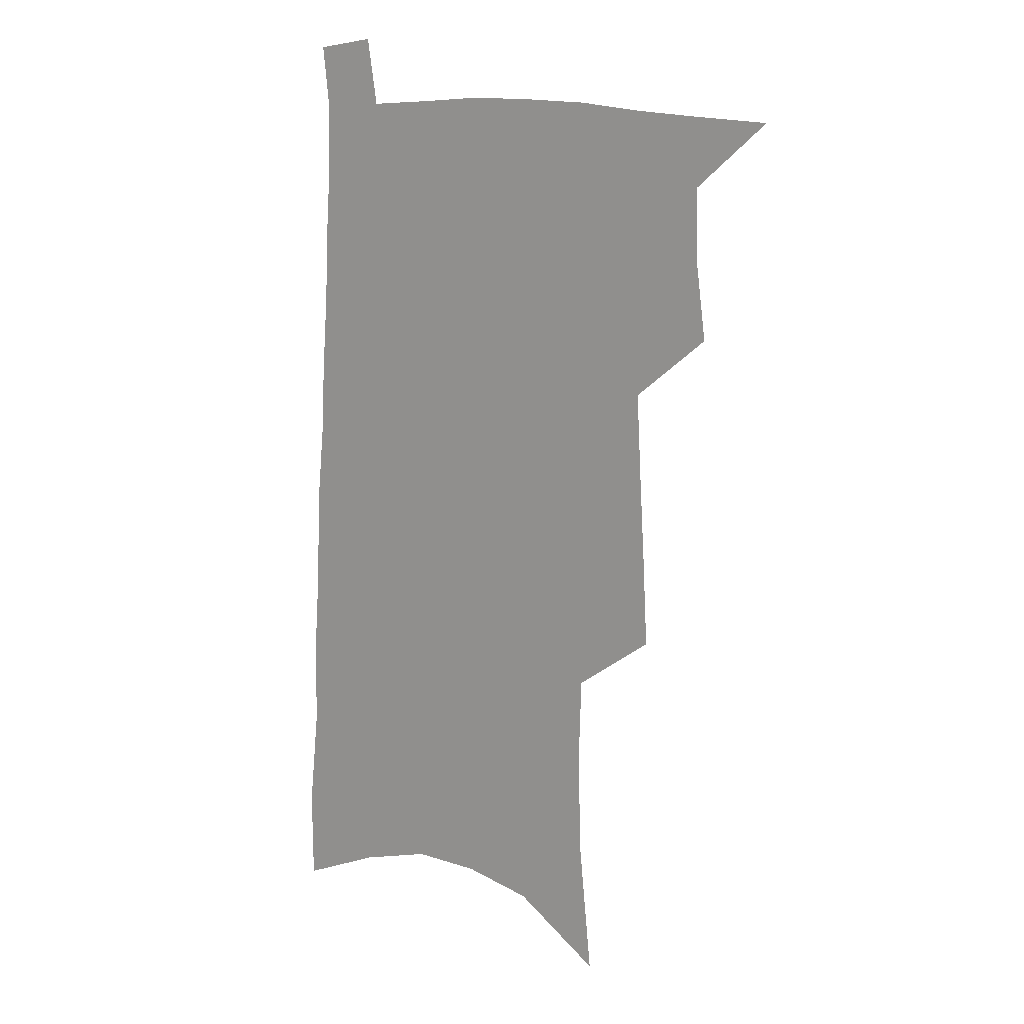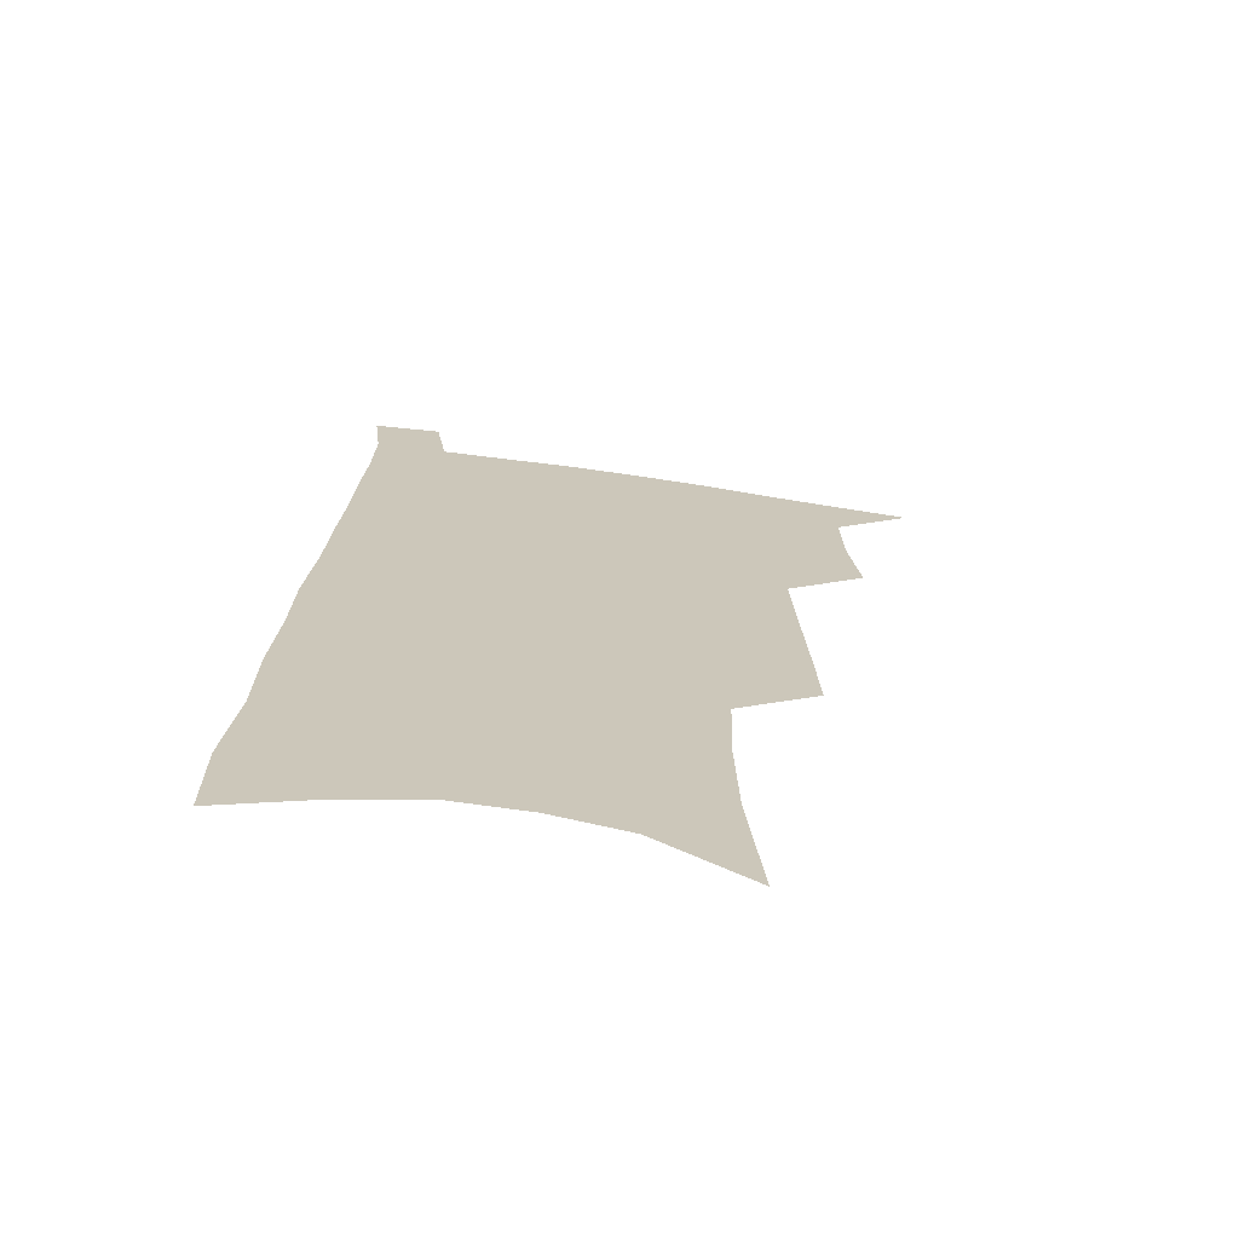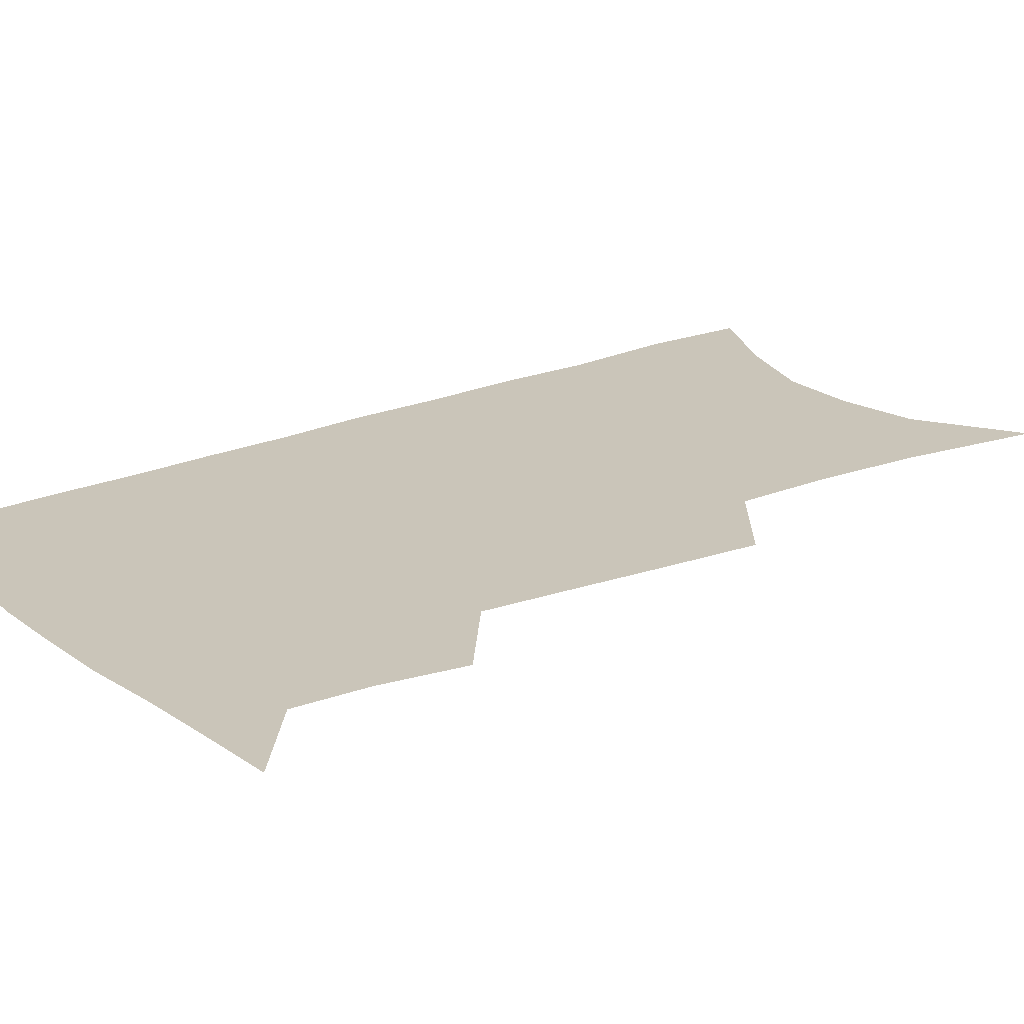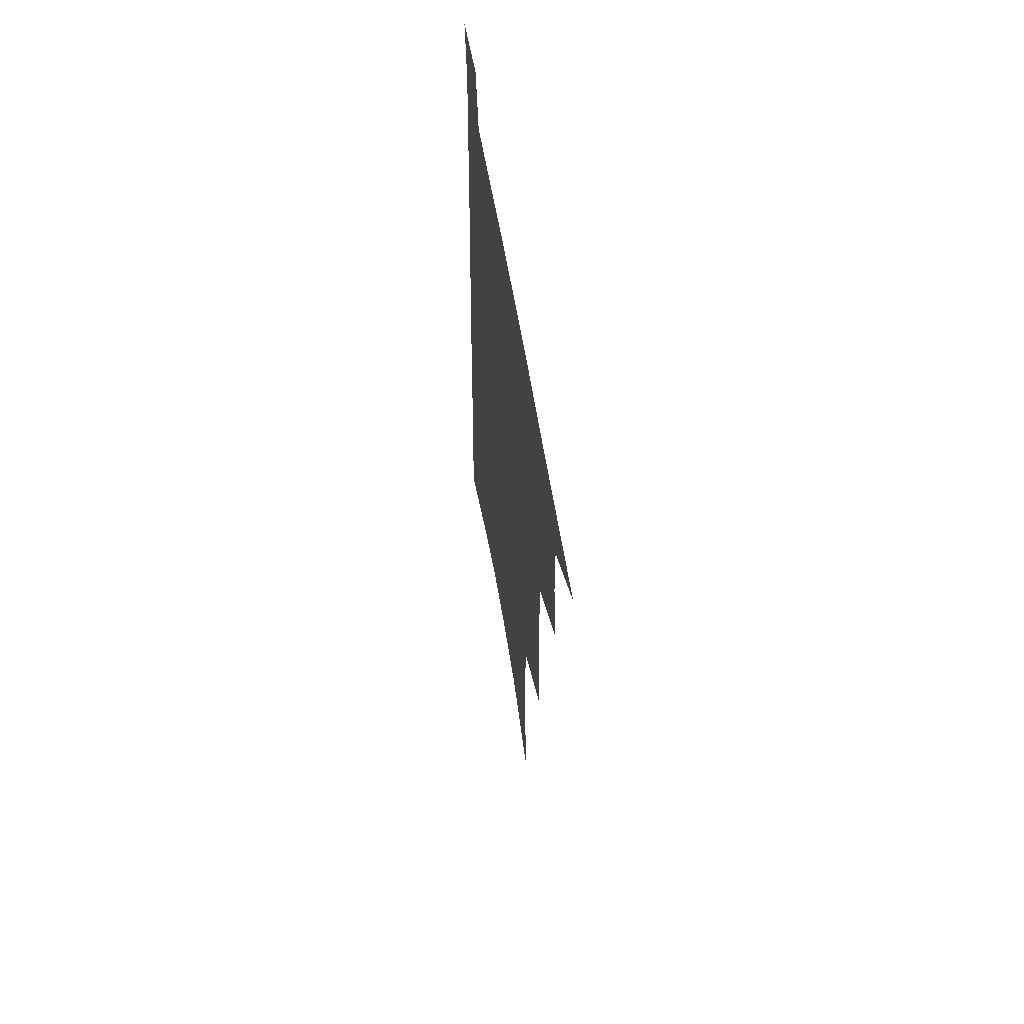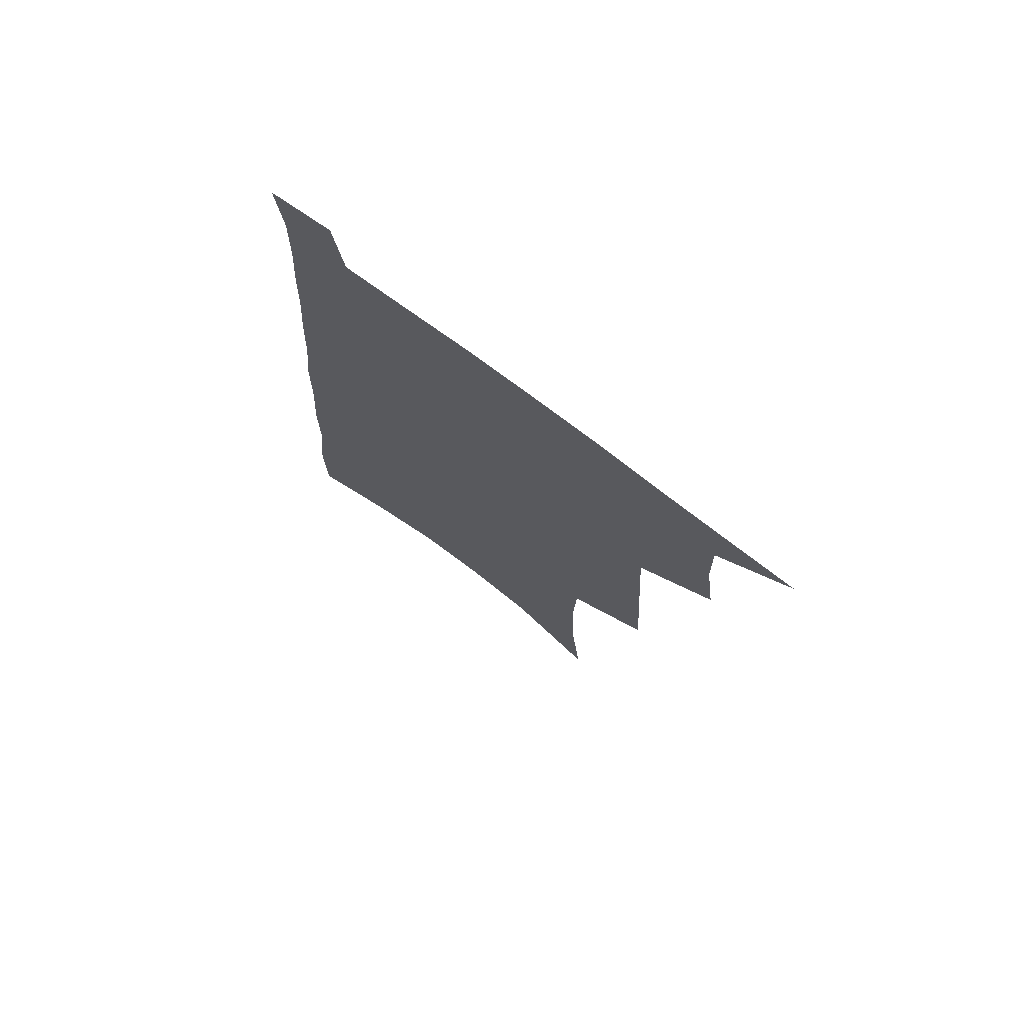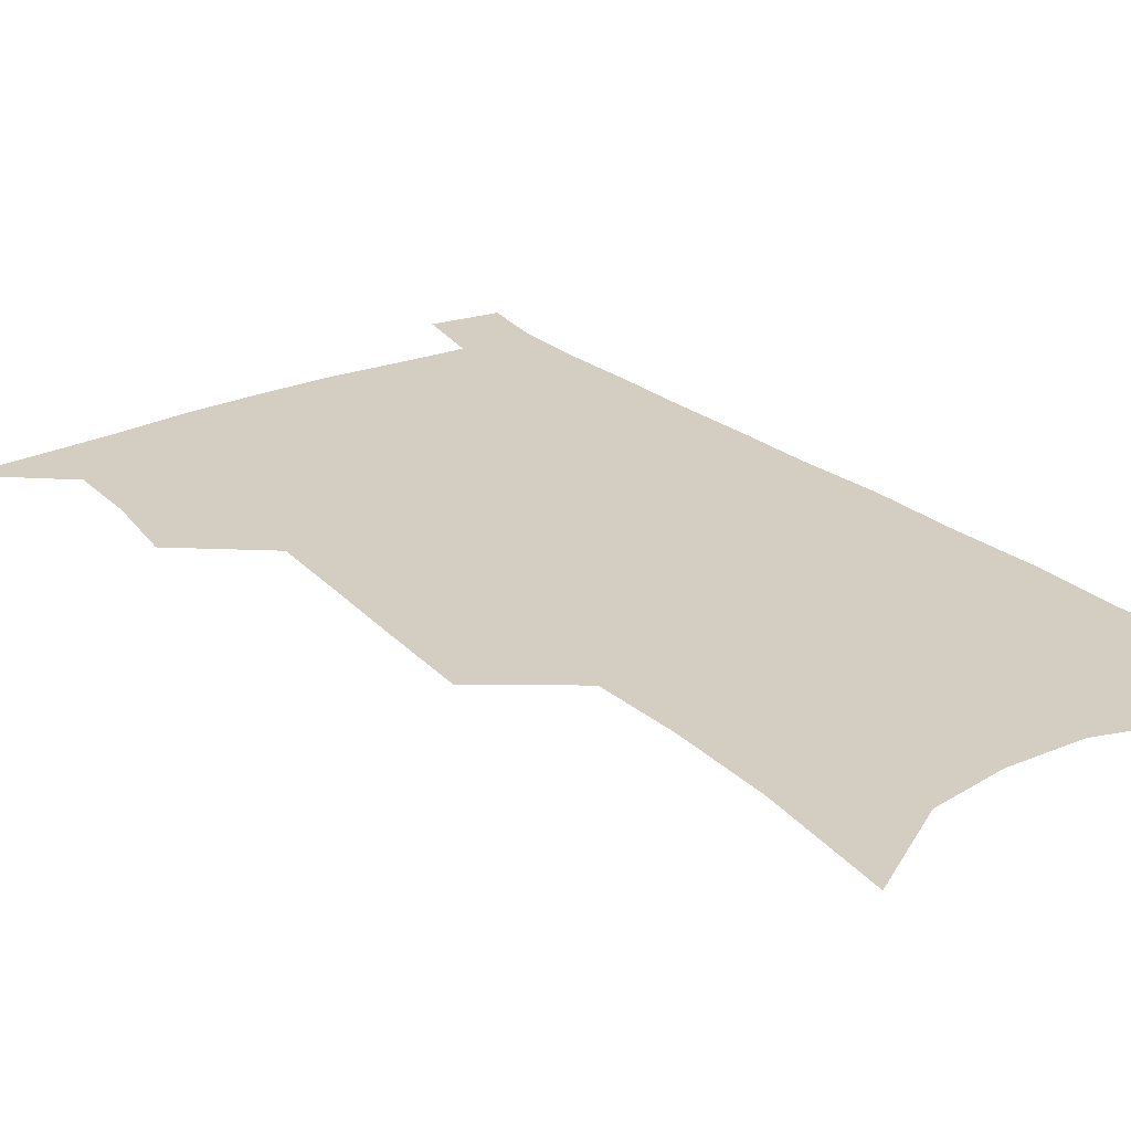
<metadata>
{"format":"obj","ext":"obj","renderer":"f3d","projection":"perspective","resolution":1024,"background":"white","views":[{"elev":12.7,"azim":-142.6,"up":"+Y"},{"elev":-69.4,"azim":171.8,"up":"+Y"},{"elev":20.7,"azim":-125.5,"up":"+Z"},{"elev":62.8,"azim":-99.7,"up":"+Y"},{"elev":74.9,"azim":-143.2,"up":"+Y"},{"elev":25.1,"azim":-34.7,"up":"+Z"}]}
</metadata>
<code>
v 492.5 529.7 0
v 517.4 447.1 0
v 521.5 477.6 0
v 522.2 504.8 0
v 521.9 531.3 0
v 542 322.1 0
v 543.9 357.6 0
v 546 391.3 0
v 547.8 423 0
v 549.7 452.7 0
v 551.9 481 0
v 551 506.9 0
v 549 533.1 0
v 568.4 174.9 0
v 573.8 226.7 0
v 574.9 266.4 0
v 573.8 299.8 0
v 576.7 338.4 0
v 577.2 370.4 0
v 577.7 400.8 0
v 578.5 429.8 0
v 578.9 457 0
v 579.3 483.1 0
v 578.7 508.1 0
v 575.5 535.7 0
v 603.9 197.6 0
v 604.3 238.8 0
v 603.7 274.3 0
v 603.7 310.3 0
v 604.7 346.2 0
v 604.2 375.1 0
v 605 406.4 0
v 604.8 432.8 0
v 604.7 458.8 0
v 604.9 484.3 0
v 604.2 509.2 0
v 602.3 536.5 0
v 632.7 203 0
v 632 243.4 0
v 631.1 278.7 0
v 630.5 313.9 0
v 630.2 346.6 0
v 629.8 376.5 0
v 629.8 405.7 0
v 629.6 434.1 0
v 629.7 459.7 0
v 629.8 484.6 0
v 629.8 509.3 0
v 628.7 536.7 0
v 661.1 203 0
v 659.7 241.4 0
v 658.3 277.5 0
v 656.9 312.6 0
v 655.8 345.8 0
v 655.2 376.1 0
v 655.1 404.5 0
v 654.7 432.3 0
v 654.7 458.6 0
v 654.5 484.8 0
v 655 509.5 0
v 656 534.8 0
v 692.2 193.7 0
v 689.3 234.4 0
v 687.2 271.3 0
v 684.9 307.2 0
v 683.3 340.1 0
v 683.1 370.3 0
v 681.9 400.4 0
v 681.1 429 0
v 680.7 456.3 0
v 679.8 483.2 0
v 680.2 508.5 0
v 681.7 533.4 0
v 685.9 560 0
v 727.3 178.3 0
v 727.6 214.8 0
v 723.4 254.9 0
v 723 289.2 0
v 720.4 324.2 0
v 719.5 356.3 0
v 716.2 389.2 0
v 714.6 419.5 0
v 712.3 449.4 0
v 711.1 477.6 0
v 709.1 505.3 0
v 708.4 531.6 0
v 711.3 556.5 0
f 4 5 1
f 9 10 2
f 2 10 3
f 10 11 3
f 3 11 4
f 11 12 4
f 4 12 5
f 12 13 5
f 17 18 6
f 6 18 7
f 18 19 7
f 7 19 8
f 19 20 8
f 8 20 9
f 20 21 9
f 9 21 10
f 21 22 10
f 10 22 11
f 22 23 11
f 11 23 12
f 23 24 12
f 12 24 13
f 24 25 13
f 14 26 15
f 26 27 15
f 15 27 16
f 27 28 16
f 16 28 17
f 28 29 17
f 17 29 18
f 29 30 18
f 18 30 19
f 30 31 19
f 19 31 20
f 31 32 20
f 20 32 21
f 32 33 21
f 21 33 22
f 33 34 22
f 22 34 23
f 34 35 23
f 23 35 24
f 35 36 24
f 24 36 25
f 36 37 25
f 26 38 27
f 38 39 27
f 27 39 28
f 39 40 28
f 28 40 29
f 40 41 29
f 29 41 30
f 41 42 30
f 30 42 31
f 42 43 31
f 31 43 32
f 43 44 32
f 32 44 33
f 44 45 33
f 33 45 34
f 45 46 34
f 34 46 35
f 46 47 35
f 35 47 36
f 47 48 36
f 36 48 37
f 48 49 37
f 38 50 39
f 50 51 39
f 39 51 40
f 51 52 40
f 40 52 41
f 52 53 41
f 41 53 42
f 53 54 42
f 42 54 43
f 54 55 43
f 43 55 44
f 55 56 44
f 44 56 45
f 56 57 45
f 45 57 46
f 57 58 46
f 46 58 47
f 58 59 47
f 47 59 48
f 59 60 48
f 48 60 49
f 60 61 49
f 50 62 51
f 62 63 51
f 51 63 52
f 63 64 52
f 52 64 53
f 64 65 53
f 53 65 54
f 65 66 54
f 54 66 55
f 66 67 55
f 55 67 56
f 67 68 56
f 56 68 57
f 68 69 57
f 57 69 58
f 69 70 58
f 58 70 59
f 70 71 59
f 59 71 60
f 71 72 60
f 60 72 61
f 72 73 61
f 62 75 63
f 75 76 63
f 63 76 64
f 76 77 64
f 64 77 65
f 77 78 65
f 65 78 66
f 78 79 66
f 66 79 67
f 79 80 67
f 67 80 68
f 80 81 68
f 68 81 69
f 81 82 69
f 69 82 70
f 82 83 70
f 70 83 71
f 83 84 71
f 71 84 72
f 84 85 72
f 72 85 73
f 85 86 73
f 73 86 74
f 86 87 74

</code>
